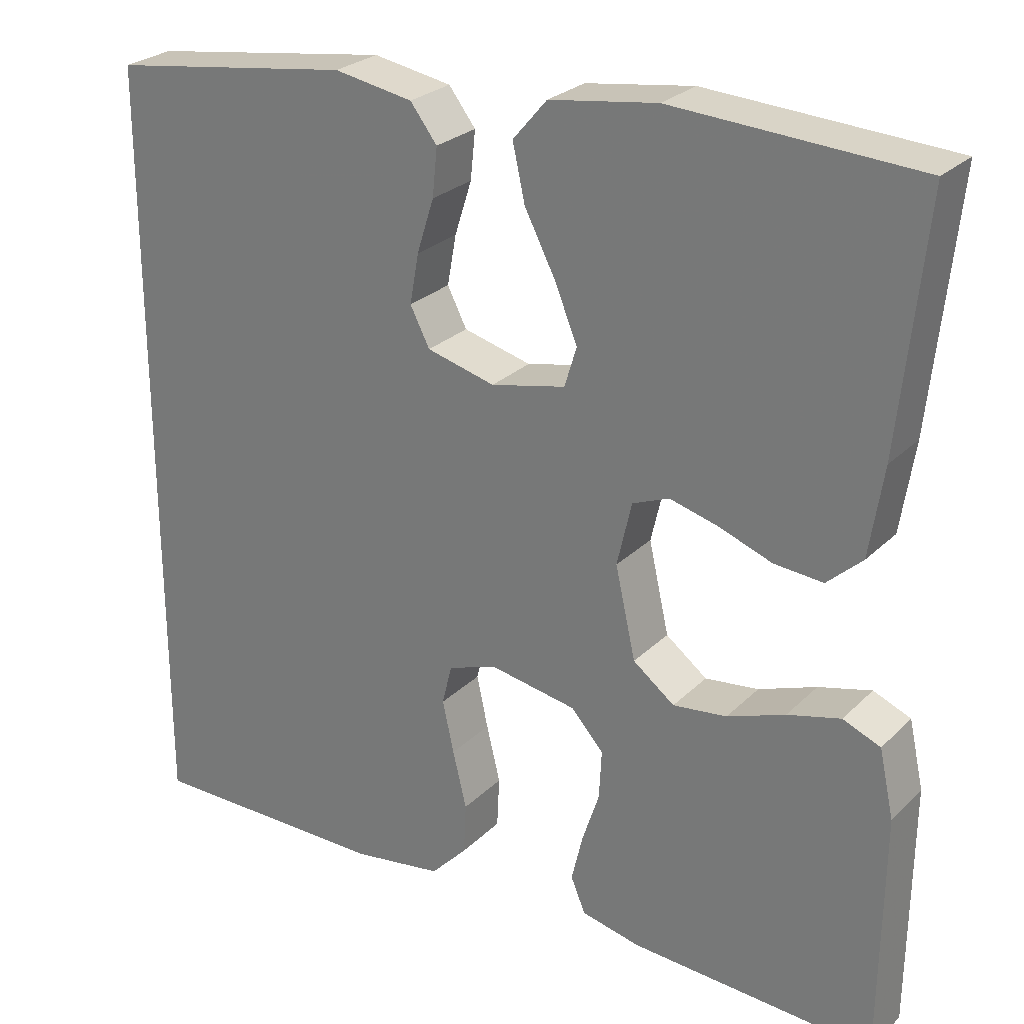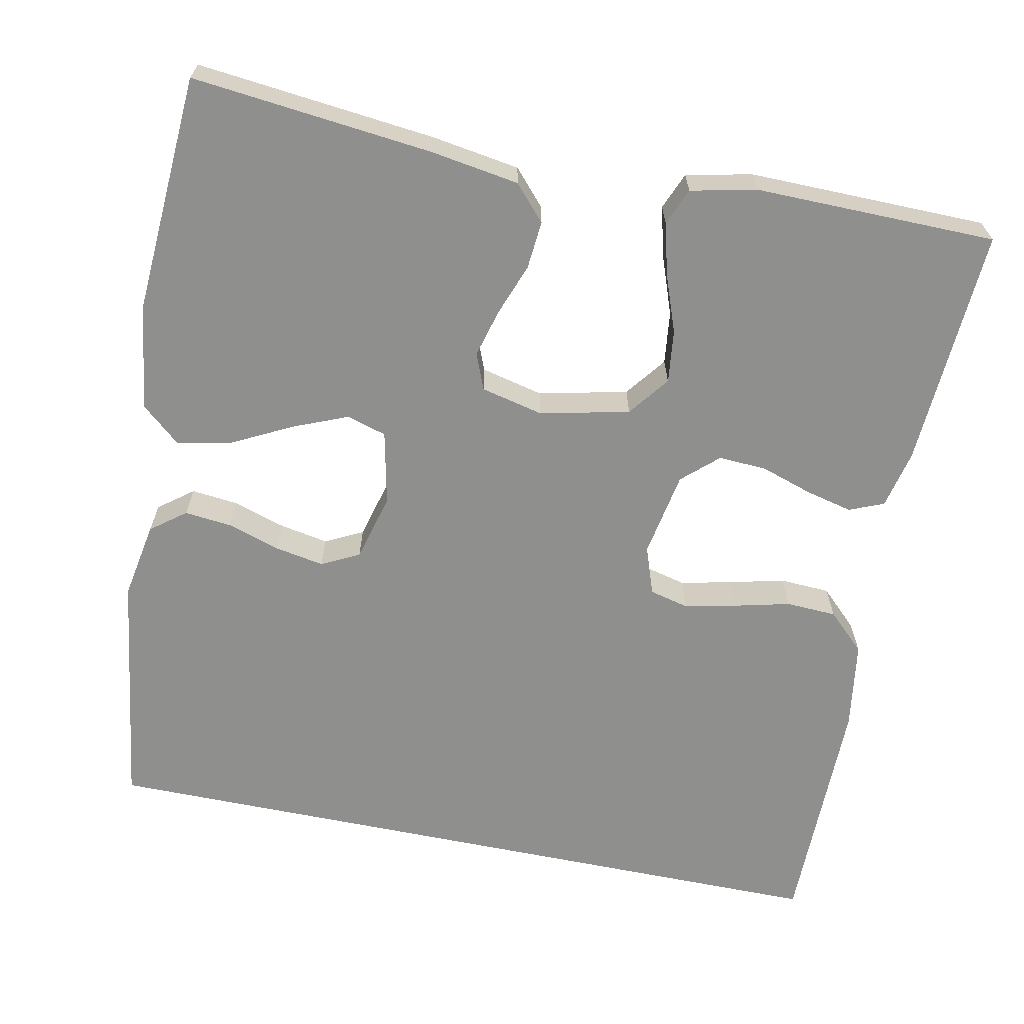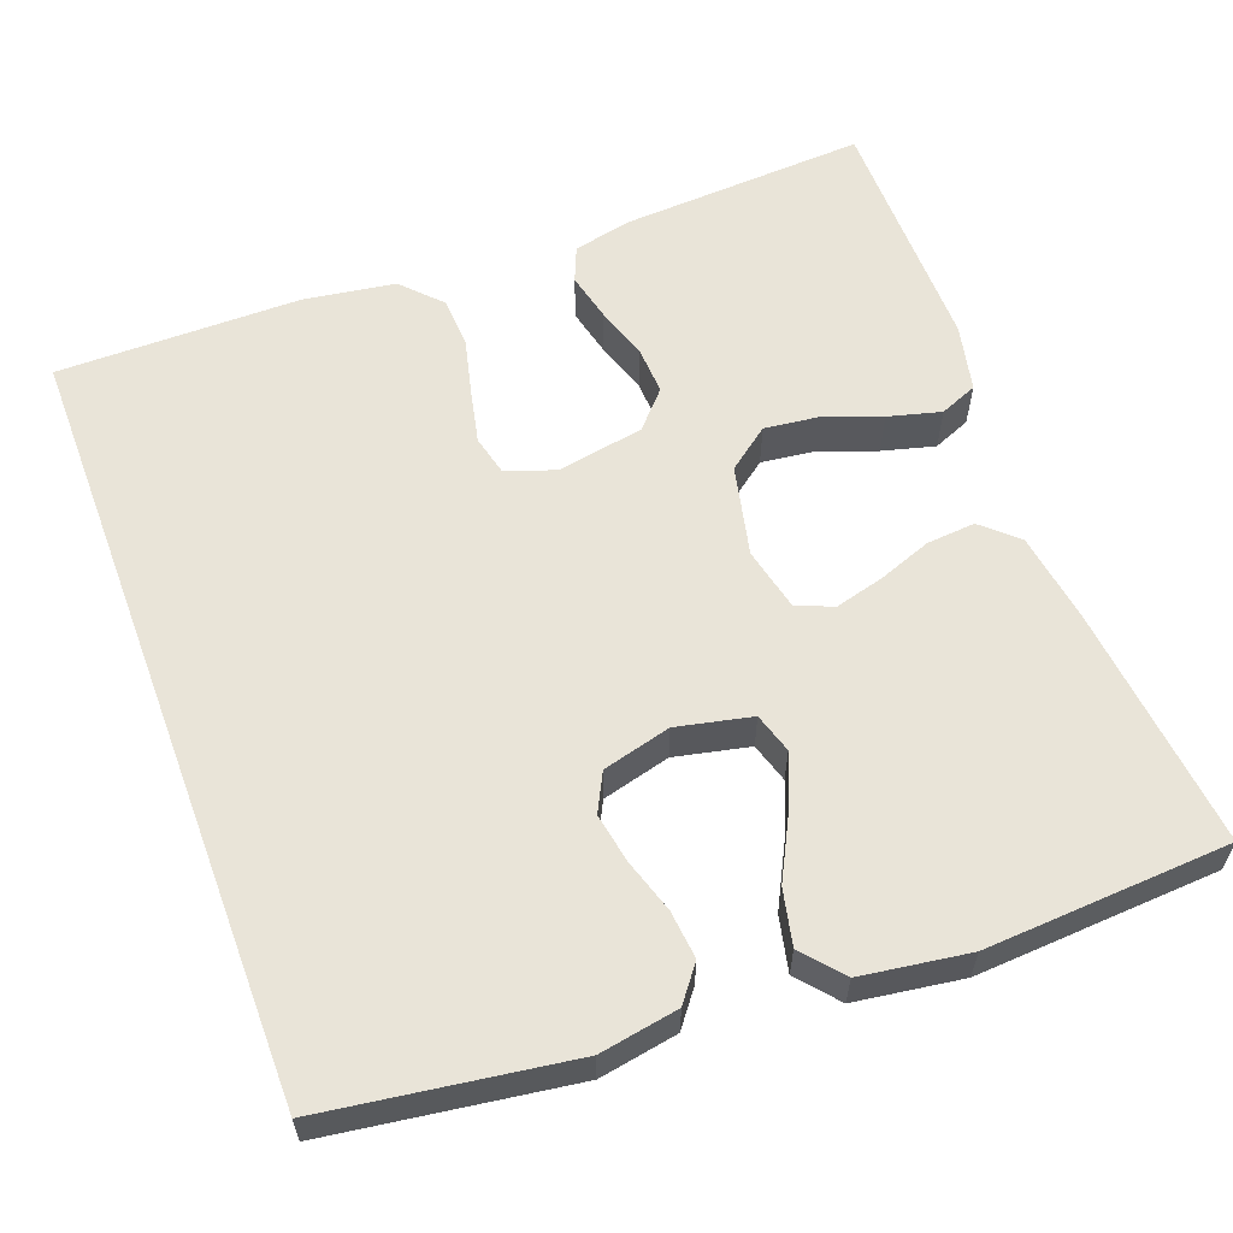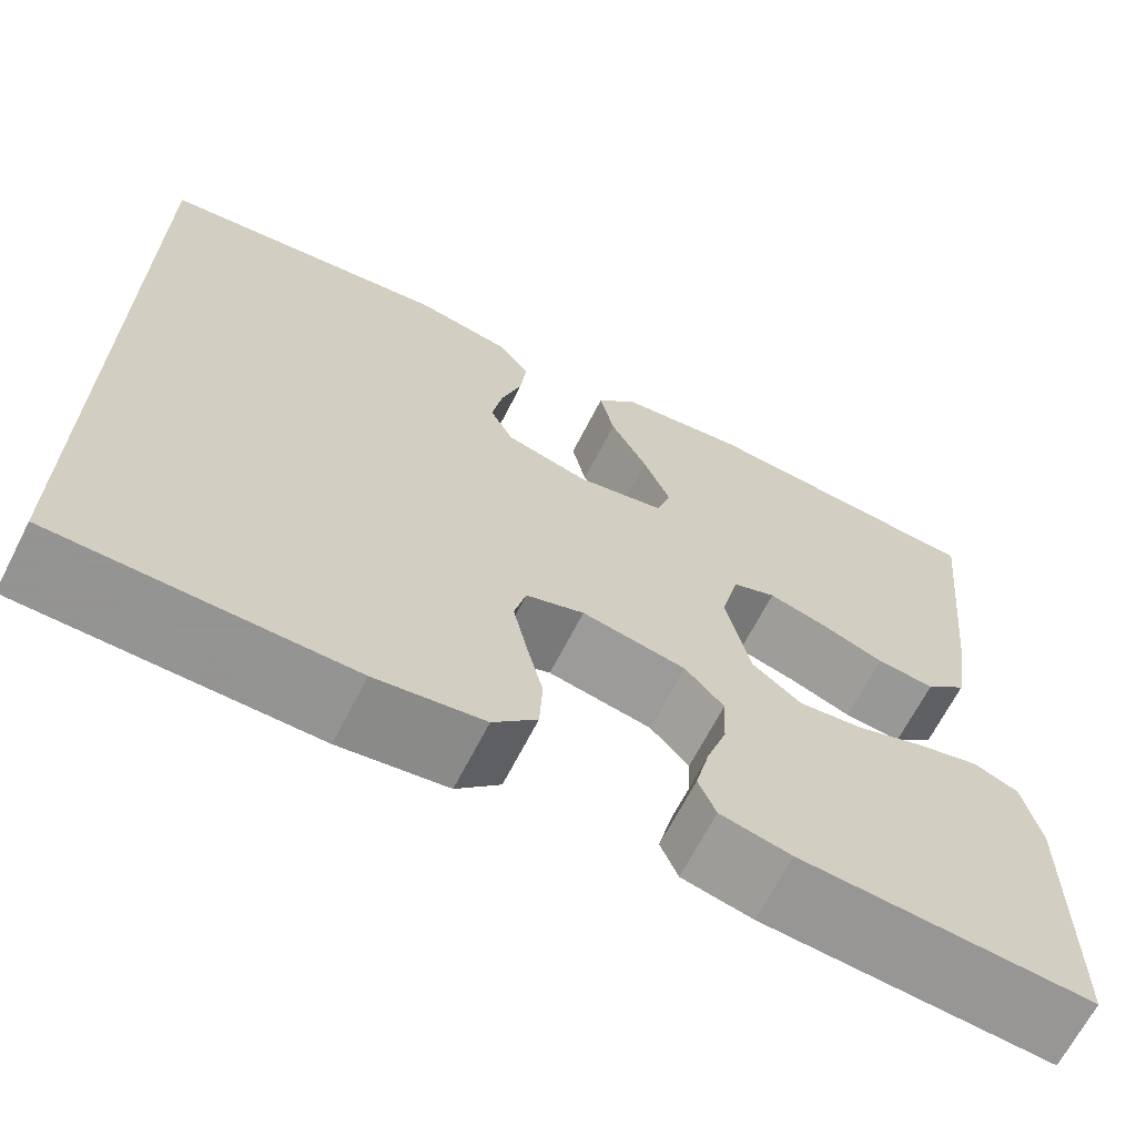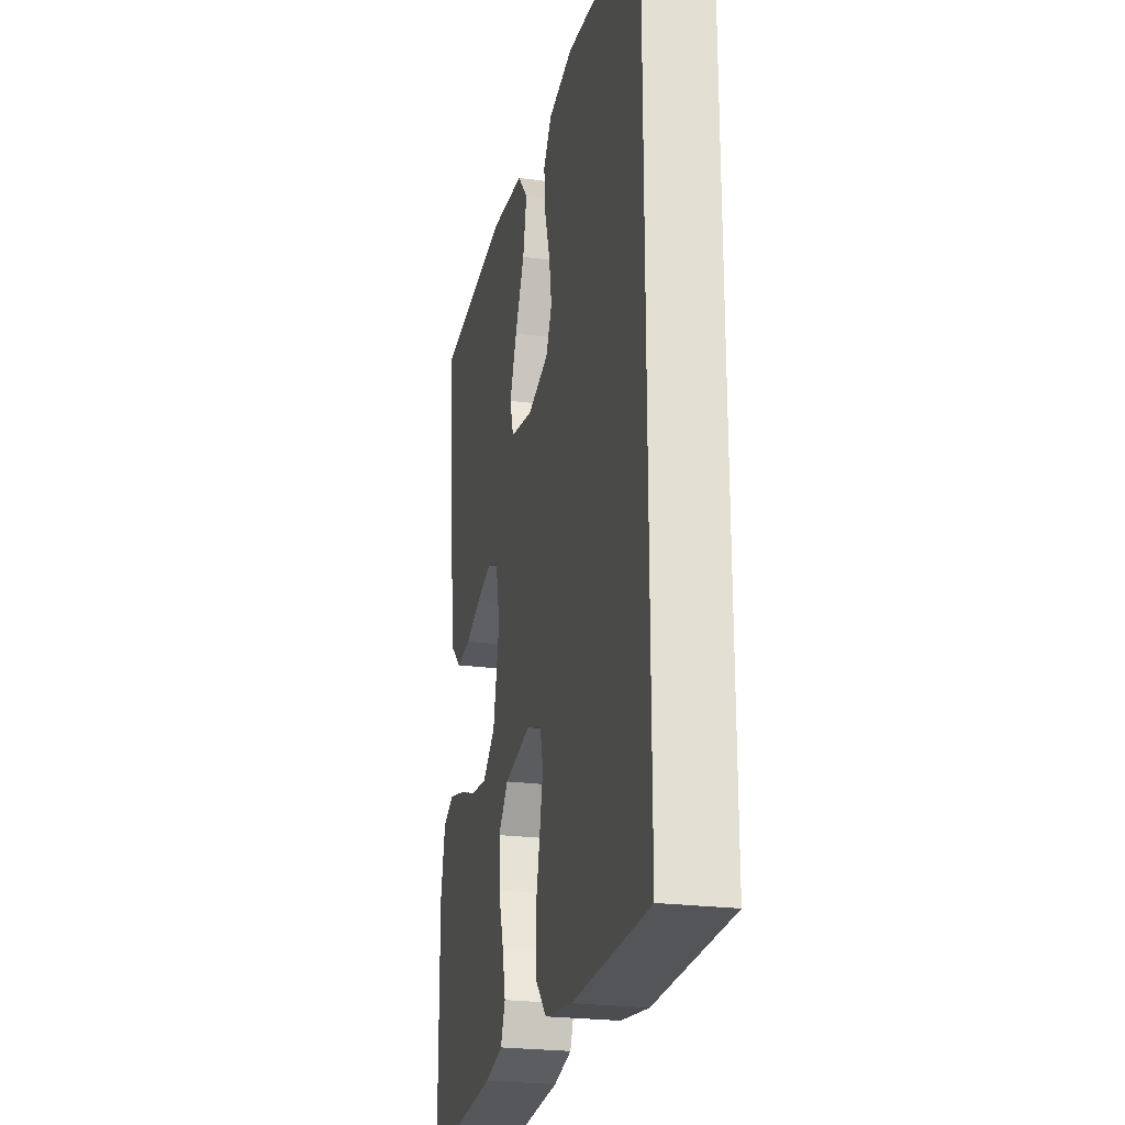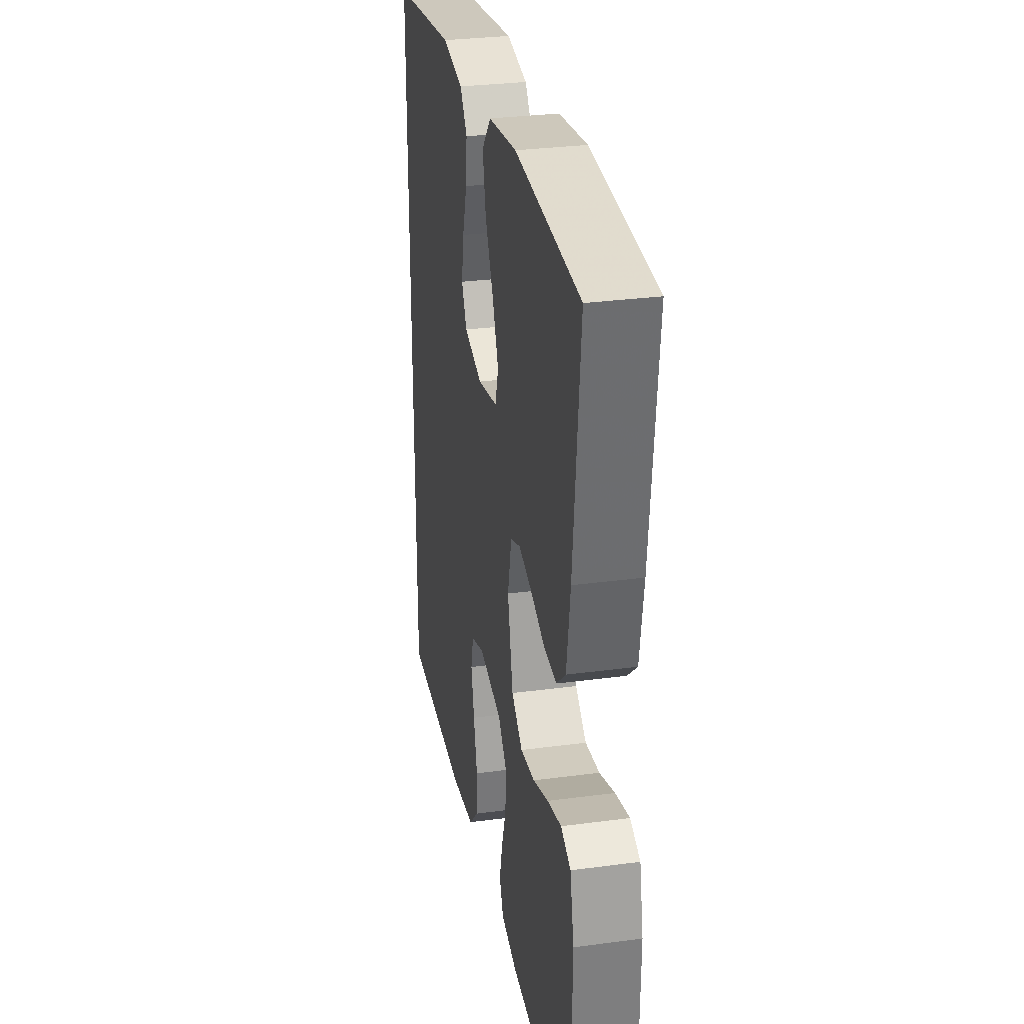
<metadata>
{"format":"obj","ext":"obj","renderer":"f3d","projection":"perspective","resolution":1024,"background":"white","views":[{"elev":26.2,"azim":34.2,"up":"+Z"},{"elev":-65.3,"azim":78.4,"up":"+Y"},{"elev":59.8,"azim":-20.5,"up":"+Y"},{"elev":-66.9,"azim":-27.1,"up":"+Z"},{"elev":-24.3,"azim":-102.1,"up":"+Z"},{"elev":30.4,"azim":79.1,"up":"+Z"}]}
</metadata>
<code>
v 0.5 0.07 0.5
v 0.469 0.07 0.2
v 0.452 0.07 0.09
v 0.409 0.07 0.051
v 0.349 0.07 0.056
v 0.284 0.07 0.08
v 0.224 0.07 0.096
v 0.179 0.07 0.078
v 0.161 0.07 0
v 0.186 0.07 -0.111
v 0.237 0.07 -0.15
v 0.303 0.07 -0.142
v 0.374 0.07 -0.116
v 0.439 0.07 -0.099
v 0.485 0.07 -0.118
v 0.503 0.07 -0.2
v 0.5 0.07 -0.5
v 0.2 0.07 -0.483
v 0.127 0.07 -0.467
v 0.109 0.07 -0.424
v 0.123 0.07 -0.365
v 0.144 0.07 -0.301
v 0.147 0.07 -0.241
v 0.107 0.07 -0.197
v 0 0.07 -0.178
v -0.06 0.07 -0.199
v -0.072 0.07 -0.248
v -0.058 0.07 -0.312
v -0.041 0.07 -0.382
v -0.044 0.07 -0.445
v -0.089 0.07 -0.492
v -0.2 0.07 -0.509
v -0.5 0.07 -0.509
v -0.5 0.07 0.443
v -0.2 0.07 0.486
v -0.103 0.07 0.469
v -0.07 0.07 0.426
v -0.076 0.07 0.367
v -0.097 0.07 0.301
v -0.108 0.07 0.24
v -0.084 0.07 0.193
v 0 0.07 0.171
v 0.092 0.07 0.191
v 0.107 0.07 0.24
v 0.079 0.07 0.308
v 0.041 0.07 0.382
v 0.026 0.07 0.45
v 0.068 0.07 0.499
v 0.2 0.07 0.518
v 0.5 0 0.5
v 0.469 0 0.2
v 0.452 0 0.09
v 0.409 0 0.051
v 0.349 0 0.056
v 0.284 0 0.08
v 0.224 0 0.096
v 0.179 0 0.078
v 0.161 0 0
v 0.186 0 -0.111
v 0.237 0 -0.15
v 0.303 0 -0.142
v 0.374 0 -0.116
v 0.439 0 -0.099
v 0.485 0 -0.118
v 0.503 0 -0.2
v 0.5 0 -0.5
v 0.2 0 -0.483
v 0.127 0 -0.467
v 0.109 0 -0.424
v 0.123 0 -0.365
v 0.144 0 -0.301
v 0.147 0 -0.241
v 0.107 0 -0.197
v 0 0 -0.178
v -0.06 0 -0.199
v -0.072 0 -0.248
v -0.058 0 -0.312
v -0.041 0 -0.382
v -0.044 0 -0.445
v -0.089 0 -0.492
v -0.2 0 -0.509
v -0.5 0 -0.509
v -0.5 0 0.443
v -0.2 0 0.486
v -0.103 0 0.469
v -0.07 0 0.426
v -0.076 0 0.367
v -0.097 0 0.301
v -0.108 0 0.24
v -0.084 0 0.193
v 0 0 0.171
v 0.092 0 0.191
v 0.107 0 0.24
v 0.079 0 0.308
v 0.041 0 0.382
v 0.026 0 0.45
v 0.068 0 0.499
v 0.2 0 0.518
f 4 5 6
f 3 4 6
f 2 3 6
f 1 2 6
f 49 1 6
f 48 49 6
f 47 48 6
f 46 47 6
f 45 46 6
f 44 45 6 7
f 43 44 7 8
f 42 43 8 9
f 41 42 9 10
f 37 38 39
f 36 37 39
f 35 36 39
f 34 35 39
f 33 34 39
f 33 39 40
f 31 32 33
f 30 31 33
f 29 30 33
f 28 29 33
f 27 28 33
f 33 40 41
f 27 33 41
f 26 27 41
f 20 21 22
f 19 20 22
f 18 19 22
f 17 18 22
f 16 17 22
f 15 16 22
f 14 15 22
f 13 14 22
f 12 13 22
f 11 12 22 23
f 10 11 23 24
f 25 26 41 10
f 10 24 25
f 55 54 53
f 55 53 52
f 55 52 51
f 55 51 50
f 55 50 98
f 55 98 97
f 55 97 96
f 55 96 95
f 55 95 94
f 56 55 94 93
f 57 56 93 92
f 58 57 92 91
f 59 58 91 90
f 88 87 86
f 88 86 85
f 88 85 84
f 88 84 83
f 88 83 82
f 89 88 82
f 82 81 80
f 82 80 79
f 82 79 78
f 82 78 77
f 82 77 76
f 90 89 82
f 90 82 76
f 90 76 75
f 71 70 69
f 71 69 68
f 71 68 67
f 71 67 66
f 71 66 65
f 71 65 64
f 71 64 63
f 71 63 62
f 71 62 61
f 72 71 61 60
f 73 72 60 59
f 59 90 75 74
f 74 73 59
f 1 50 51 2
f 2 51 52 3
f 3 52 53 4
f 4 53 54 5
f 5 54 55 6
f 6 55 56 7
f 7 56 57 8
f 8 57 58 9
f 9 58 59 10
f 10 59 60 11
f 11 60 61 12
f 12 61 62 13
f 13 62 63 14
f 14 63 64 15
f 15 64 65 16
f 16 65 66 17
f 17 66 67 18
f 18 67 68 19
f 19 68 69 20
f 20 69 70 21
f 21 70 71 22
f 22 71 72 23
f 23 72 73 24
f 24 73 74 25
f 25 74 75 26
f 26 75 76 27
f 27 76 77 28
f 28 77 78 29
f 29 78 79 30
f 30 79 80 31
f 31 80 81 32
f 32 81 82 33
f 33 82 83 34
f 34 83 84 35
f 35 84 85 36
f 36 85 86 37
f 37 86 87 38
f 38 87 88 39
f 39 88 89 40
f 40 89 90 41
f 41 90 91 42
f 42 91 92 43
f 43 92 93 44
f 44 93 94 45
f 45 94 95 46
f 46 95 96 47
f 47 96 97 48
f 48 97 98 49
f 49 98 50 1

</code>
